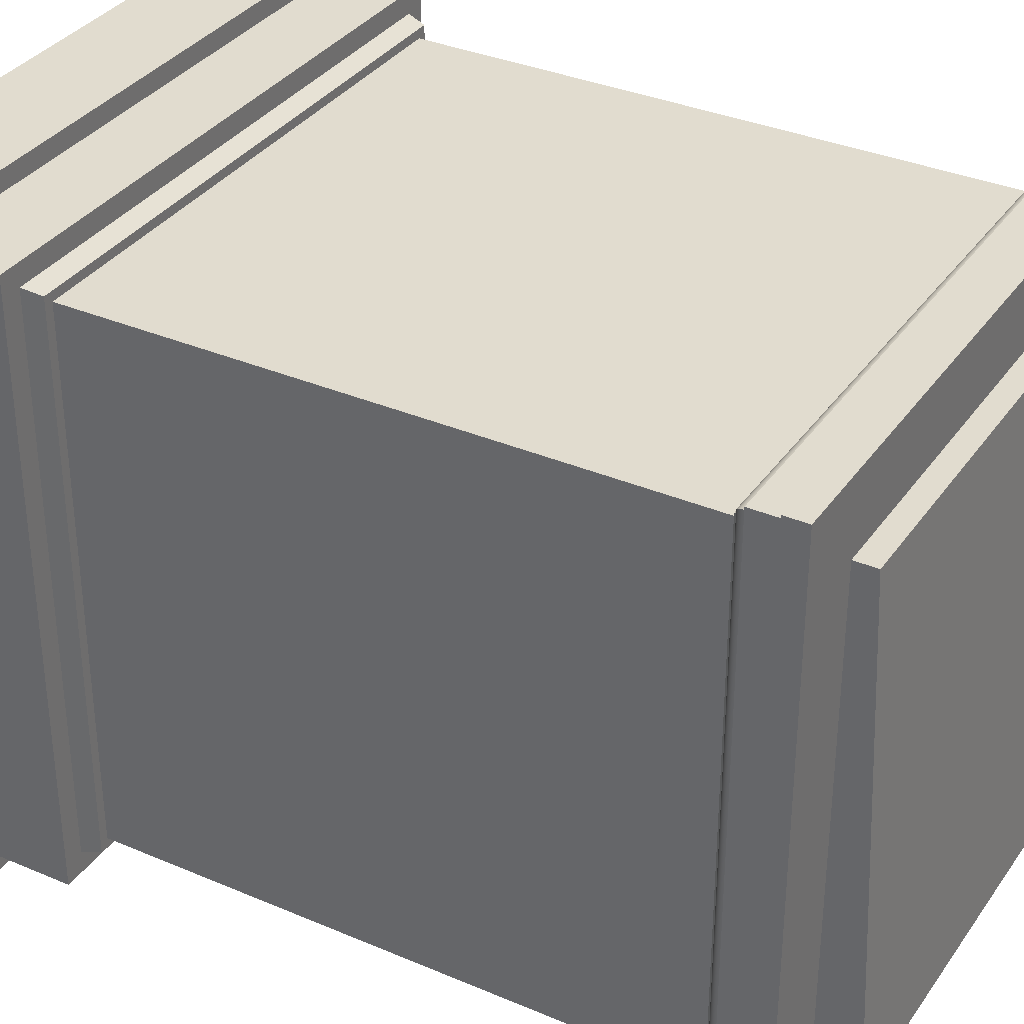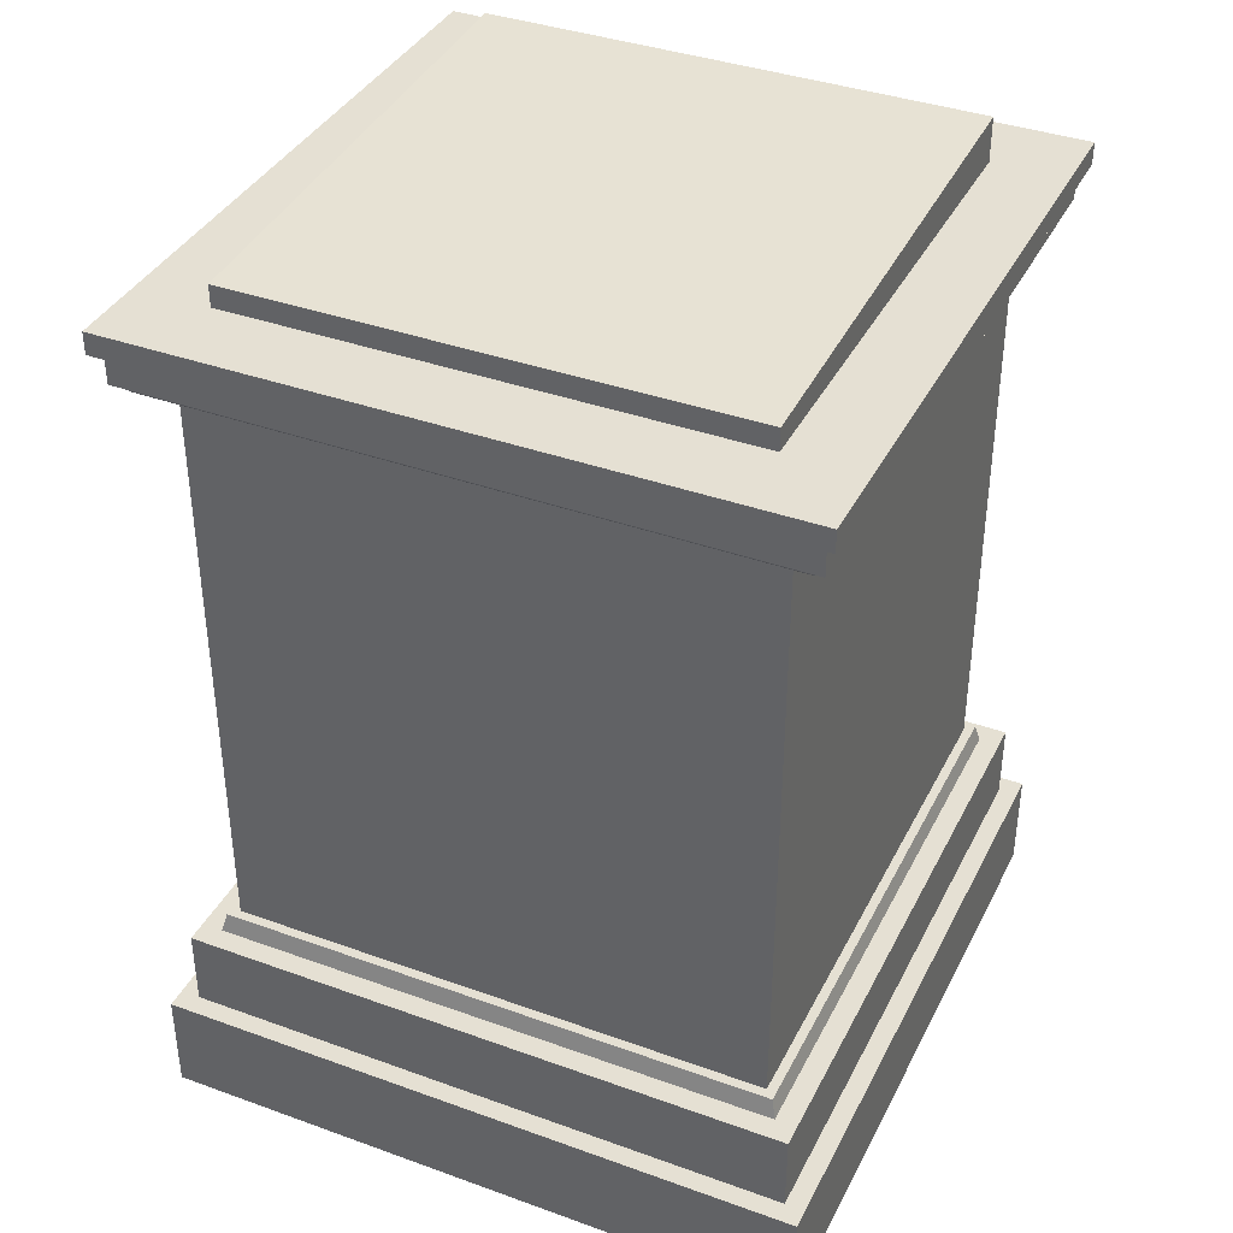
<metadata>
{"format":"obj","ext":"obj","renderer":"f3d","projection":"perspective","resolution":1024,"background":"white","views":[{"elev":34.4,"azim":-60.1,"up":"+Y"},{"elev":38.0,"azim":-155.4,"up":"+Z"}]}
</metadata>
<code>
g podium
v 0.4438 0.4438 0.2659
v 0.4438 0.4438 0.1496
v -0.4438 0.4438 0.1496
v -0.4438 0.4438 0.2659
v -0.4438 -0.4438 0.1496
v -0.4438 -0.4438 0.2659
v 0.4438 -0.4438 0.2659
v 0.4438 -0.4438 0.1496
v -0.4722 -0.4722 0.1496
v 0.4722 -0.4722 0.1496
v 0.4722 0.4722 0.1496
v -0.4722 0.4722 0.1496
v 0.4722 0.4722 0
v -0.4722 0.4722 0
v -0.4722 -0.4722 0
v 0.4722 -0.4722 0
v -0.4128 -0.4128 0.2659
v -0.4128 0.4128 0.2659
v 0.4128 -0.4128 0.2659
v 0.4128 0.4128 0.2659
v -0.406 0.406 0.2937
v 0.406 0.406 0.2937
v -0.406 -0.406 0.2937
v 0.406 -0.406 0.2937
v -0.3924 -0.3924 0.2937
v -0.3924 0.3924 0.2937
v 0.3924 -0.3924 0.2937
v 0.3924 0.3924 0.2937
v 0.3924 0.3924 1.146
v -0.3924 0.3924 1.146
v -0.3924 -0.3924 1.146
v 0.3924 -0.3924 1.146
v -0.406 0.406 1.146
v 0.406 0.406 1.146
v 0.406 -0.406 1.146
v -0.406 -0.406 1.146
v 0.4128 0.4128 1.158
v -0.4128 0.4128 1.158
v -0.4128 -0.4128 1.158
v 0.4128 -0.4128 1.158
v 0.4357 0.4357 1.177
v -0.4357 0.4357 1.177
v -0.4356 0.4356 1.177
v -0.4358 0.4358 1.176
v 0.4356 0.4356 1.177
v -0.4359 0.4359 1.176
v 0.4358 0.4358 1.176
v 0.4359 0.4359 1.176
v -0.4359 0.4359 1.176
v 0.436 0.436 1.175
v -0.436 0.436 1.175
v 0.4359 0.4359 1.176
v 0.436 0.436 1.175
v -0.436 0.436 1.175
v -0.4361 0.4361 1.175
v 0.4361 0.4361 1.175
v 0.4361 0.4361 1.174
v -0.4361 0.4361 1.174
v -0.4361 0.4361 1.174
v 0.4361 0.4361 1.174
v -0.4361 0.4361 1.174
v -0.4362 0.4362 1.173
v 0.4361 0.4361 1.174
v 0.4362 0.4362 1.173
v 0.4362 0.4362 1.173
v -0.4362 0.4362 1.173
v 0.4362 0.4362 1.173
v 0.4361 0.4361 1.172
v -0.4361 0.4361 1.172
v -0.4362 0.4362 1.173
v 0.4361 0.4361 1.172
v 0.4361 0.4361 1.171
v -0.4361 0.4361 1.171
v -0.4361 0.4361 1.172
v 0.4361 0.4361 1.171
v 0.436 0.436 1.171
v -0.436 0.436 1.171
v -0.4361 0.4361 1.171
v 0.436 0.436 1.17
v 0.4359 0.4359 1.17
v -0.4359 0.4359 1.17
v -0.436 0.436 1.17
v -0.4358 0.4358 1.17
v 0.4358 0.4358 1.17
v 0.4358 0.4358 1.169
v -0.4358 0.4358 1.169
v 0.4357 0.4357 1.169
v 0.4356 0.4356 1.169
v -0.4356 0.4356 1.169
v -0.4357 0.4357 1.169
v -0.4355 0.4355 1.168
v 0.4355 0.4355 1.168
v 0.4354 0.4354 1.168
v -0.4354 0.4354 1.168
v 0.4353 0.4353 1.168
v 0.4351 0.4351 1.167
v -0.4351 0.4351 1.167
v -0.4353 0.4353 1.168
v 0.435 0.435 1.167
v 0.4349 0.4349 1.167
v -0.4349 0.4349 1.167
v -0.435 0.435 1.167
v 0.4347 0.4347 1.166
v 0.4346 0.4346 1.166
v -0.4346 0.4346 1.166
v -0.4347 0.4347 1.166
v -0.4344 0.4344 1.166
v 0.4344 0.4344 1.166
v 0.4343 0.4343 1.165
v -0.4343 0.4343 1.165
v 0.4341 0.4341 1.165
v 0.4339 0.4339 1.165
v -0.4339 0.4339 1.165
v -0.4341 0.4341 1.165
v -0.4337 0.4337 1.164
v 0.4337 0.4337 1.164
v 0.4336 0.4336 1.164
v -0.4336 0.4336 1.164
v -0.4334 0.4334 1.164
v 0.4334 0.4334 1.164
v 0.4332 0.4332 1.163
v -0.4332 0.4332 1.163
v -0.433 0.433 1.163
v 0.433 0.433 1.163
v 0.4327 0.4327 1.163
v -0.4327 0.4327 1.163
v -0.4325 0.4325 1.163
v 0.4325 0.4325 1.163
v 0.4323 0.4323 1.162
v -0.4323 0.4323 1.162
v 0.4318 0.4318 1.162
v -0.4318 0.4318 1.162
v 0.4313 0.4313 1.161
v -0.4313 0.4313 1.161
v 0.4308 0.4308 1.161
v 0.4303 0.4303 1.16
v -0.4303 0.4303 1.16
v 0.4297 0.4297 1.16
v -0.4297 0.4297 1.16
v 0.4291 0.4291 1.159
v -0.4291 0.4291 1.159
v 0.4285 0.4285 1.159
v 0.4279 0.4279 1.159
v -0.4279 0.4279 1.159
v 0.4273 0.4273 1.158
v -0.4273 0.4273 1.158
v 0.4266 0.4266 1.158
v 0.426 0.426 1.158
v -0.426 0.426 1.158
v 0.4253 0.4253 1.157
v -0.4253 0.4253 1.157
v 0.4246 0.4246 1.157
v -0.4246 0.4246 1.157
v 0.424 0.424 1.157
v 0.4233 0.4233 1.157
v -0.4233 0.4233 1.157
v 0.4226 0.4226 1.157
v -0.4226 0.4226 1.157
v 0.4219 0.4219 1.157
v -0.4219 0.4219 1.157
v 0.4211 0.4211 1.157
v -0.4211 0.4211 1.157
v 0.4204 0.4204 1.156
v -0.4204 0.4204 1.156
v 0.4197 0.4197 1.156
v 0.419 0.419 1.156
v -0.419 0.419 1.156
v 0.4183 0.4183 1.156
v 0.4176 0.4176 1.157
v -0.4176 0.4176 1.157
v 0.4169 0.4169 1.157
v -0.4169 0.4169 1.157
v 0.4162 0.4162 1.157
v -0.4162 0.4162 1.157
v 0.4155 0.4155 1.157
v 0.4148 0.4148 1.157
v -0.4148 0.4148 1.157
v 0.4141 0.4141 1.157
v -0.4141 0.4141 1.157
v 0.4134 0.4134 1.158
v -0.4134 0.4134 1.158
v -0.4155 0.4155 1.157
v -0.4183 0.4183 1.156
v -0.4197 0.4197 1.156
v -0.424 0.424 1.157
v -0.4266 0.4266 1.158
v -0.4285 0.4285 1.159
v -0.4308 0.4308 1.161
v -0.4357 -0.4357 1.177
v -0.4356 -0.4356 1.177
v -0.4358 -0.4358 1.176
v -0.4359 -0.4359 1.176
v -0.4359 -0.4359 1.176
v -0.436 -0.436 1.175
v -0.436 -0.436 1.175
v -0.4361 -0.4361 1.175
v -0.4361 -0.4361 1.174
v -0.4361 -0.4361 1.174
v -0.4361 -0.4361 1.174
v -0.4362 -0.4362 1.173
v -0.4362 -0.4362 1.173
v -0.4362 -0.4362 1.173
v -0.4361 -0.4361 1.172
v -0.4361 -0.4361 1.172
v -0.4361 -0.4361 1.171
v -0.4361 -0.4361 1.171
v -0.436 -0.436 1.171
v -0.436 -0.436 1.17
v -0.4359 -0.4359 1.17
v -0.4358 -0.4358 1.17
v -0.4358 -0.4358 1.169
v -0.4356 -0.4356 1.169
v -0.4357 -0.4357 1.169
v -0.4355 -0.4355 1.168
v -0.4354 -0.4354 1.168
v -0.4353 -0.4353 1.168
v -0.4351 -0.4351 1.167
v -0.435 -0.435 1.167
v -0.4349 -0.4349 1.167
v -0.4346 -0.4346 1.166
v -0.4347 -0.4347 1.166
v -0.4343 -0.4343 1.165
v -0.4344 -0.4344 1.166
v -0.4339 -0.4339 1.165
v -0.4341 -0.4341 1.165
v -0.4337 -0.4337 1.164
v -0.4336 -0.4336 1.164
v -0.4332 -0.4332 1.163
v -0.4334 -0.4334 1.164
v -0.4327 -0.4327 1.163
v -0.433 -0.433 1.163
v -0.4323 -0.4323 1.162
v -0.4325 -0.4325 1.163
v -0.4313 -0.4313 1.161
v -0.4308 -0.4308 1.161
v -0.4297 -0.4297 1.16
v -0.4291 -0.4291 1.159
v -0.4279 -0.4279 1.159
v -0.4273 -0.4273 1.158
v -0.4266 -0.4266 1.158
v -0.426 -0.426 1.158
v -0.4246 -0.4246 1.157
v -0.424 -0.424 1.157
v -0.4233 -0.4233 1.157
v -0.4226 -0.4226 1.157
v -0.4211 -0.4211 1.157
v -0.4197 -0.4197 1.156
v -0.419 -0.419 1.156
v -0.4183 -0.4183 1.156
v -0.4169 -0.4169 1.157
v -0.4162 -0.4162 1.157
v -0.4148 -0.4148 1.157
v -0.4141 -0.4141 1.157
v -0.4134 -0.4134 1.158
v -0.4155 -0.4155 1.157
v -0.4176 -0.4176 1.157
v -0.4204 -0.4204 1.156
v -0.4219 -0.4219 1.157
v -0.4253 -0.4253 1.157
v -0.4285 -0.4285 1.159
v -0.4303 -0.4303 1.16
v -0.4318 -0.4318 1.162
v 0.4357 -0.4357 1.177
v 0.4356 -0.4356 1.177
v 0.4358 -0.4358 1.176
v 0.4359 -0.4359 1.176
v 0.4359 -0.4359 1.176
v 0.436 -0.436 1.175
v 0.436 -0.436 1.175
v 0.4361 -0.4361 1.175
v 0.4361 -0.4361 1.174
v 0.4361 -0.4361 1.174
v 0.4361 -0.4361 1.174
v 0.4362 -0.4362 1.173
v 0.4362 -0.4362 1.173
v 0.4361 -0.4361 1.172
v 0.4362 -0.4362 1.173
v 0.4361 -0.4361 1.172
v 0.4361 -0.4361 1.171
v 0.4361 -0.4361 1.171
v 0.436 -0.436 1.171
v 0.436 -0.436 1.17
v 0.4359 -0.4359 1.17
v 0.4358 -0.4358 1.17
v 0.4358 -0.4358 1.169
v 0.4357 -0.4357 1.169
v 0.4356 -0.4356 1.169
v 0.4355 -0.4355 1.168
v 0.4354 -0.4354 1.168
v 0.4353 -0.4353 1.168
v 0.4351 -0.4351 1.167
v 0.435 -0.435 1.167
v 0.4349 -0.4349 1.167
v 0.4347 -0.4347 1.166
v 0.4346 -0.4346 1.166
v 0.4344 -0.4344 1.166
v 0.4343 -0.4343 1.165
v 0.4341 -0.4341 1.165
v 0.4339 -0.4339 1.165
v 0.4337 -0.4337 1.164
v 0.4336 -0.4336 1.164
v 0.4334 -0.4334 1.164
v 0.4332 -0.4332 1.163
v 0.433 -0.433 1.163
v 0.4327 -0.4327 1.163
v 0.4325 -0.4325 1.163
v 0.4323 -0.4323 1.162
v 0.4318 -0.4318 1.162
v 0.4313 -0.4313 1.161
v 0.4308 -0.4308 1.161
v 0.4303 -0.4303 1.16
v 0.4297 -0.4297 1.16
v 0.4291 -0.4291 1.159
v 0.4285 -0.4285 1.159
v 0.4279 -0.4279 1.159
v 0.4273 -0.4273 1.158
v 0.4266 -0.4266 1.158
v 0.426 -0.426 1.158
v 0.4253 -0.4253 1.157
v 0.4246 -0.4246 1.157
v 0.424 -0.424 1.157
v 0.4233 -0.4233 1.157
v 0.4226 -0.4226 1.157
v 0.4219 -0.4219 1.157
v 0.4211 -0.4211 1.157
v 0.4204 -0.4204 1.156
v 0.4197 -0.4197 1.156
v 0.419 -0.419 1.156
v 0.4183 -0.4183 1.156
v 0.4176 -0.4176 1.157
v 0.4169 -0.4169 1.157
v 0.4162 -0.4162 1.157
v 0.4155 -0.4155 1.157
v 0.4148 -0.4148 1.157
v 0.4141 -0.4141 1.157
v 0.4134 -0.4134 1.158
v -0.4497 0.4497 1.177
v 0.4497 0.4497 1.177
v 0.4497 -0.4497 1.177
v -0.4497 -0.4497 1.177
v 0.4497 0.4497 1.223
v -0.4497 0.4497 1.223
v -0.4497 -0.4497 1.223
v 0.4497 -0.4497 1.223
v 0.4643 0.4643 1.223
v 0.4643 -0.4643 1.223
v -0.4643 -0.4643 1.223
v -0.4643 0.4643 1.223
v 0.4643 0.4643 1.255
v -0.4643 0.4643 1.255
v -0.4643 -0.4643 1.255
v 0.4643 -0.4643 1.255
v -0.3574 -0.3574 1.255
v -0.3574 0.3574 1.255
v 0.3574 -0.3574 1.255
v 0.3574 0.3574 1.255
v -0.3574 0.3574 1.286
v 0.3574 0.3574 1.286
v 0.3574 -0.3574 1.319
v -0.3574 -0.3574 1.319
o mesh0
f 1 2 3
f 3 4 1
o mesh1
f 3 5 6
f 6 4 3
o mesh2
f 2 1 7
f 7 8 2
o mesh3
f 5 8 7
f 7 6 5
o mesh4
f 9 5 3
f 9 10 8
f 8 5 9
f 11 2 8
f 12 3 2
f 8 10 11
f 3 12 9
f 2 11 12
o mesh5
f 11 13 14
f 14 12 11
o mesh6
f 12 14 15
f 15 9 12
o mesh7
f 10 16 13
f 13 11 10
o mesh8
f 15 14 13
f 13 16 15
o mesh9
f 10 9 15
f 15 16 10
o mesh10
f 6 17 18
f 7 19 17
f 17 6 7
f 1 20 19
f 1 4 18
f 19 7 1
f 18 4 6
f 18 20 1
o mesh11
f 20 18 21
f 21 22 20
o mesh12
f 17 23 21
f 21 18 17
o mesh13
f 19 20 22
f 22 24 19
o mesh14
f 17 19 24
f 24 23 17
o mesh15
f 23 25 26
f 24 27 25
f 25 23 24
f 22 28 27
f 21 26 28
f 27 24 22
f 26 21 23
f 28 22 21
o mesh16
f 29 28 26
f 26 30 29
o mesh17
f 30 26 25
f 25 31 30
o mesh18
f 32 27 28
f 28 29 32
o mesh19
f 32 31 25
f 25 27 32
o mesh20
f 33 34 29
f 35 32 29
f 29 34 35
f 36 31 32
f 32 35 36
f 36 33 30
f 30 31 36
f 29 30 33
o mesh21
f 37 34 33
f 33 38 37
o mesh22
f 39 38 33
f 33 36 39
o mesh23
f 40 35 34
f 34 37 40
o mesh24
f 41 42 43
f 41 44 42
f 43 45 41
f 46 44 47
f 48 49 46
f 47 48 46
f 50 51 49
f 49 52 50
f 53 54 51
f 55 54 53
f 53 56 55
f 57 58 55
f 59 58 57
f 60 61 59
f 57 60 59
f 62 61 63
f 63 64 62
f 65 66 62
f 67 68 69
f 70 65 67
f 69 70 67
f 71 72 73
f 73 74 71
f 69 68 71
f 75 76 77
f 77 78 75
f 73 72 75
f 79 80 81
f 81 82 79
f 77 76 79
f 83 84 85
f 85 86 83
f 81 80 84
f 87 88 89
f 89 90 87
f 86 85 87
f 91 92 93
f 91 88 92
f 93 94 91
f 95 96 97
f 97 98 95
f 94 93 95
f 99 100 101
f 101 102 99
f 97 96 99
f 103 104 105
f 105 106 103
f 101 100 103
f 107 108 109
f 109 110 107
f 105 104 108
f 111 112 113
f 113 114 111
f 110 109 111
f 115 116 117
f 115 112 116
f 117 118 115
f 119 120 121
f 119 117 120
f 121 122 119
f 123 124 125
f 123 121 124
f 125 126 123
f 127 128 129
f 127 125 128
f 129 130 127
f 130 129 131
f 132 131 133
f 134 133 135
f 135 136 137
f 136 138 139
f 138 140 141
f 141 140 142
f 142 143 144
f 144 143 145
f 146 145 147
f 147 148 149
f 148 150 151
f 151 150 152
f 153 152 154
f 154 155 156
f 155 157 158
f 158 157 159
f 160 159 161
f 162 161 163
f 164 163 165
f 165 166 167
f 167 166 168
f 168 169 170
f 169 171 172
f 172 171 173
f 174 173 175
f 175 176 177
f 177 176 178
f 179 178 180
f 180 37 38
f 38 181 180
f 180 181 179
f 178 179 177
f 177 182 175
f 175 182 174
f 173 174 172
f 172 170 169
f 170 183 168
f 168 183 167
f 167 184 165
f 165 184 164
f 163 164 162
f 161 162 160
f 159 160 158
f 158 156 155
f 156 185 154
f 154 185 153
f 152 153 151
f 151 149 148
f 149 186 147
f 147 186 146
f 145 146 144
f 144 187 142
f 142 187 141
f 141 139 138
f 139 137 136
f 137 188 135
f 135 188 134
f 133 134 132
f 131 132 130
f 127 126 125
f 123 122 121
f 119 118 117
f 115 113 112
f 114 110 111
f 107 105 108
f 106 101 103
f 102 97 99
f 98 94 95
f 91 89 88
f 90 86 87
f 83 81 84
f 82 77 79
f 78 73 75
f 74 69 71
f 70 66 65
f 64 65 62
f 60 63 61
f 56 57 55
f 50 53 51
f 48 52 49
f 41 47 44
o mesh25
f 189 190 43
f 43 42 189
f 44 191 189
f 192 191 44
f 46 193 192
f 44 46 192
f 51 194 193
f 51 195 194
f 193 49 51
f 55 196 195
f 55 197 196
f 195 54 55
f 59 198 197
f 59 199 198
f 197 58 59
f 62 200 199
f 199 61 62
f 66 201 200
f 202 70 69
f 202 66 70
f 69 203 202
f 204 74 73
f 204 69 74
f 73 205 204
f 206 78 77
f 206 73 78
f 77 207 206
f 208 82 81
f 208 77 82
f 81 209 208
f 210 83 86
f 210 81 83
f 86 211 210
f 90 89 212
f 212 213 90
f 211 86 90
f 214 91 94
f 214 89 91
f 94 215 214
f 216 98 97
f 97 217 216
f 215 94 98
f 218 102 101
f 101 219 218
f 217 97 102
f 106 105 220
f 220 221 106
f 219 101 106
f 107 110 222
f 222 223 107
f 220 105 107
f 114 113 224
f 224 225 114
f 222 110 114
f 226 115 118
f 226 113 115
f 118 227 226
f 119 122 228
f 228 229 119
f 227 118 119
f 123 126 230
f 230 231 123
f 228 122 123
f 127 130 232
f 232 233 127
f 230 126 127
f 232 130 132
f 132 134 234
f 134 188 235
f 235 188 137
f 137 139 236
f 139 141 237
f 237 141 187
f 187 144 238
f 144 146 239
f 239 146 186
f 240 186 149
f 241 149 151
f 151 153 242
f 153 185 243
f 185 156 244
f 156 158 245
f 245 158 160
f 160 162 246
f 246 162 164
f 164 184 247
f 247 184 167
f 248 167 183
f 249 183 170
f 170 172 250
f 250 172 174
f 251 174 182
f 182 177 252
f 252 177 179
f 253 179 181
f 254 181 38
f 38 39 254
f 181 254 253
f 179 253 252
f 252 255 182
f 182 255 251
f 174 251 250
f 250 256 170
f 170 256 249
f 183 249 248
f 167 248 247
f 247 257 164
f 164 257 246
f 246 258 160
f 160 258 245
f 245 244 156
f 244 243 185
f 243 242 153
f 242 259 151
f 151 259 241
f 149 241 240
f 186 240 239
f 239 238 144
f 238 260 187
f 187 260 237
f 237 236 139
f 236 261 137
f 137 261 235
f 235 234 134
f 234 262 132
f 132 262 232
f 233 230 127
f 231 228 123
f 229 227 119
f 226 224 113
f 225 222 114
f 223 220 107
f 221 219 106
f 218 217 102
f 216 215 98
f 214 212 89
f 213 211 90
f 210 209 81
f 208 207 77
f 206 205 73
f 204 203 69
f 202 201 66
f 62 66 200
f 59 61 199
f 55 58 197
f 51 54 195
f 46 49 193
f 42 44 189
o mesh26
f 263 41 45
f 263 47 41
f 45 264 263
f 48 47 265
f 266 52 48
f 265 266 48
f 50 52 267
f 267 268 50
f 269 53 50
f 270 56 53
f 270 57 56
f 53 269 270
f 60 57 271
f 271 272 60
f 273 63 60
f 274 64 63
f 274 65 64
f 63 273 274
f 67 275 276
f 67 277 275
f 276 68 67
f 71 278 279
f 71 276 278
f 279 72 71
f 280 281 76
f 76 75 280
f 72 279 280
f 282 283 80
f 80 79 282
f 76 281 282
f 84 284 285
f 285 85 84
f 80 283 284
f 286 287 88
f 88 87 286
f 85 285 286
f 92 288 289
f 92 287 288
f 289 93 92
f 95 290 291
f 95 289 290
f 291 96 95
f 99 292 293
f 99 291 292
f 293 100 99
f 294 295 104
f 103 293 294
f 104 103 294
f 108 296 297
f 297 109 108
f 104 295 296
f 298 299 112
f 112 111 298
f 109 297 298
f 116 300 301
f 301 117 116
f 112 299 300
f 120 302 303
f 120 301 302
f 303 121 120
f 304 305 125
f 125 124 304
f 121 303 304
f 128 306 307
f 307 129 128
f 125 305 306
f 307 308 131
f 308 309 133
f 133 309 310
f 310 311 136
f 136 311 312
f 312 313 140
f 313 314 142
f 142 314 315
f 315 316 145
f 145 316 317
f 317 318 148
f 148 318 319
f 319 320 152
f 152 320 321
f 321 322 155
f 155 322 323
f 157 323 324
f 324 325 161
f 325 326 163
f 163 326 327
f 327 328 166
f 166 328 329
f 168 329 330
f 169 330 331
f 171 331 332
f 173 332 333
f 333 334 176
f 176 334 335
f 178 335 336
f 180 336 40
f 40 37 180
f 336 180 178
f 335 178 176
f 176 175 333
f 333 175 173
f 332 173 171
f 331 171 169
f 330 169 168
f 329 168 166
f 166 165 327
f 327 165 163
f 163 161 325
f 161 159 324
f 324 159 157
f 323 157 155
f 155 154 321
f 321 154 152
f 152 150 319
f 319 150 148
f 148 147 317
f 317 147 145
f 145 143 315
f 315 143 142
f 142 140 313
f 140 138 312
f 312 138 136
f 136 135 310
f 310 135 133
f 133 131 308
f 131 129 307
f 128 125 306
f 124 121 304
f 120 117 301
f 116 112 300
f 111 109 298
f 108 104 296
f 103 100 293
f 99 96 291
f 95 93 289
f 92 88 287
f 87 85 286
f 84 80 284
f 79 76 282
f 75 72 280
f 71 68 276
f 67 65 277
f 274 277 65
f 272 273 60
f 270 271 57
f 268 269 50
f 266 267 52
f 263 265 47
o mesh27
f 40 39 36
f 36 35 40
o mesh28
f 254 39 40
f 253 254 336
f 334 252 253
f 255 252 334
f 332 251 255
f 331 250 251
f 256 250 331
f 329 249 256
f 328 248 249
f 327 247 248
f 257 247 327
f 325 246 257
f 258 246 325
f 323 245 258
f 244 245 323
f 243 244 322
f 320 242 243
f 319 259 242
f 241 259 319
f 317 240 241
f 316 239 240
f 238 239 316
f 314 260 238
f 237 260 314
f 236 237 313
f 311 261 236
f 310 235 261
f 309 234 235
f 262 234 309
f 307 232 262
f 306 233 232
f 232 307 306
f 305 230 233
f 231 230 305
f 305 304 231
f 303 228 231
f 302 229 228
f 302 227 229
f 228 303 302
f 300 226 227
f 227 301 300
f 299 224 226
f 225 224 299
f 299 298 225
f 297 222 225
f 223 222 297
f 297 296 223
f 295 220 223
f 221 220 295
f 295 294 221
f 293 219 221
f 292 218 219
f 219 293 292
f 291 217 218
f 216 217 291
f 291 290 216
f 289 215 216
f 214 215 289
f 289 288 214
f 287 212 214
f 286 213 212
f 286 211 213
f 212 287 286
f 210 211 285
f 285 284 210
f 283 209 210
f 282 208 209
f 209 283 282
f 281 207 208
f 280 206 207
f 280 205 206
f 207 281 280
f 278 204 205
f 205 279 278
f 276 203 204
f 275 202 203
f 275 201 202
f 203 276 275
f 274 273 199
f 199 200 274
f 201 277 274
f 198 272 271
f 198 273 272
f 271 197 198
f 196 270 269
f 196 271 270
f 269 195 196
f 194 268 267
f 194 269 268
f 267 193 194
f 266 265 191
f 192 267 266
f 191 192 266
f 263 264 190
f 190 189 263
f 191 265 263
f 189 191 263
f 192 193 267
f 194 195 269
f 196 197 271
f 198 199 273
f 200 201 274
f 275 277 201
f 278 276 204
f 280 279 205
f 282 281 208
f 284 283 210
f 286 285 211
f 288 287 214
f 290 289 216
f 292 291 218
f 294 293 221
f 296 295 223
f 298 297 225
f 300 299 226
f 302 301 227
f 304 303 231
f 306 305 233
f 262 308 307
f 309 308 262
f 235 310 309
f 261 311 310
f 236 312 311
f 313 312 236
f 314 313 237
f 238 315 314
f 316 315 238
f 240 317 316
f 241 318 317
f 319 318 241
f 242 320 319
f 243 321 320
f 322 321 243
f 323 322 244
f 258 324 323
f 325 324 258
f 257 326 325
f 327 326 257
f 248 328 327
f 249 329 328
f 256 330 329
f 331 330 256
f 251 332 331
f 255 333 332
f 334 333 255
f 253 335 334
f 336 335 253
f 40 336 254
o mesh29
f 337 338 45
f 338 339 264
f 339 340 190
f 340 337 43
f 264 45 338
f 43 190 340
f 190 264 339
f 45 43 337
o mesh30
f 341 338 337
f 337 342 341
o mesh31
f 342 337 340
f 340 343 342
o mesh32
f 344 339 338
f 338 341 344
o mesh33
f 344 343 340
f 340 339 344
o mesh34
f 345 341 342
f 346 344 341
f 341 345 346
f 346 347 343
f 343 344 346
f 347 348 342
f 342 343 347
f 342 348 345
o mesh35
f 349 345 348
f 348 350 349
o mesh36
f 350 348 347
f 347 351 350
o mesh37
f 352 346 345
f 345 349 352
o mesh38
f 352 351 347
f 347 346 352
o mesh39
f 351 353 354
f 352 355 353
f 353 351 352
f 352 349 356
f 349 350 354
f 356 355 352
f 354 350 351
f 354 356 349
o mesh40
f 357 358 356
f 356 354 357
o mesh41
f 355 356 358
f 358 359 355
o mesh42
f 360 353 355
f 355 359 360
o mesh43
f 353 360 357
f 357 354 353
o mesh44
f 359 358 357
f 357 360 359

</code>
